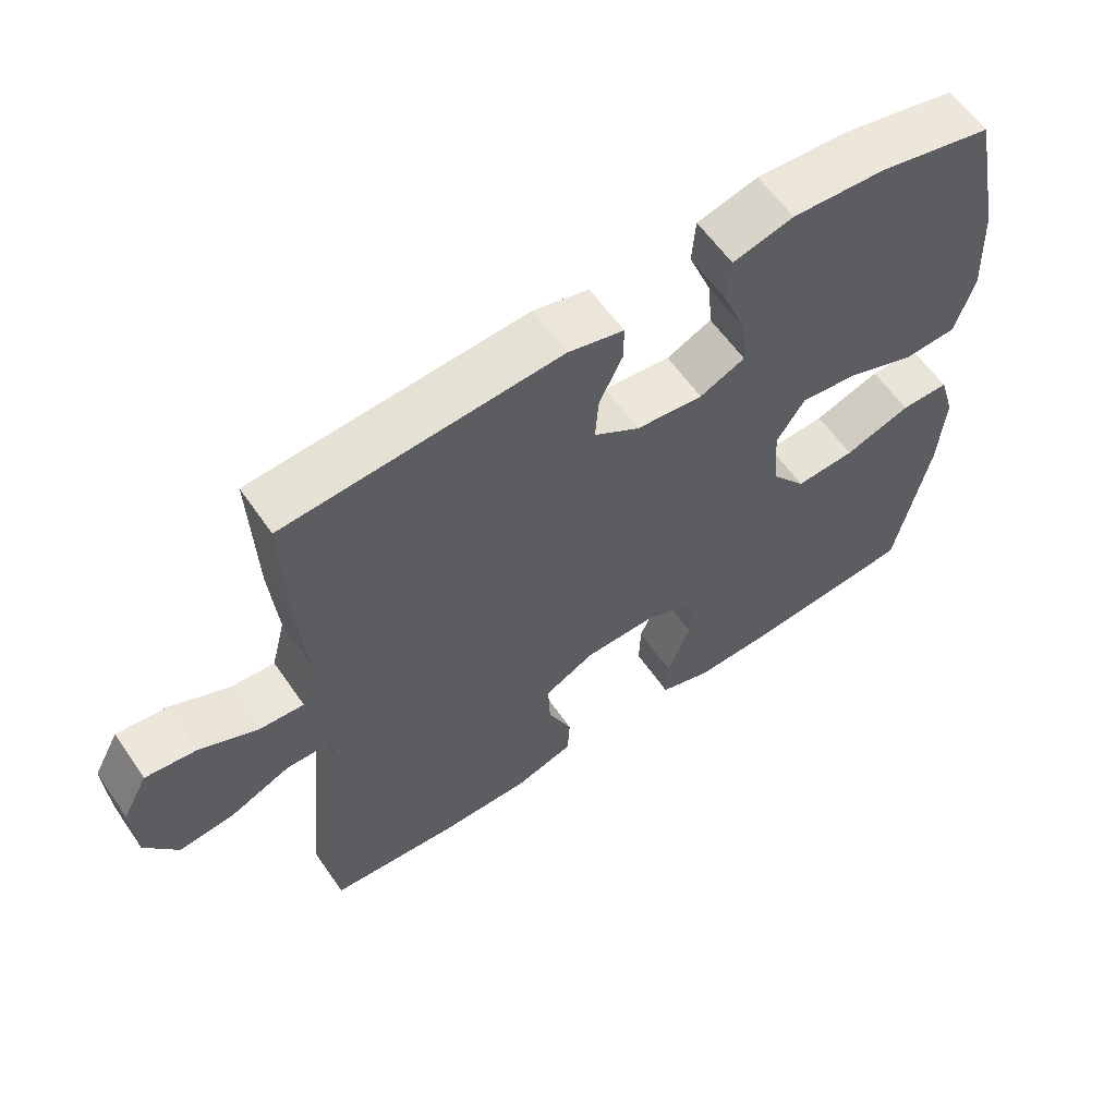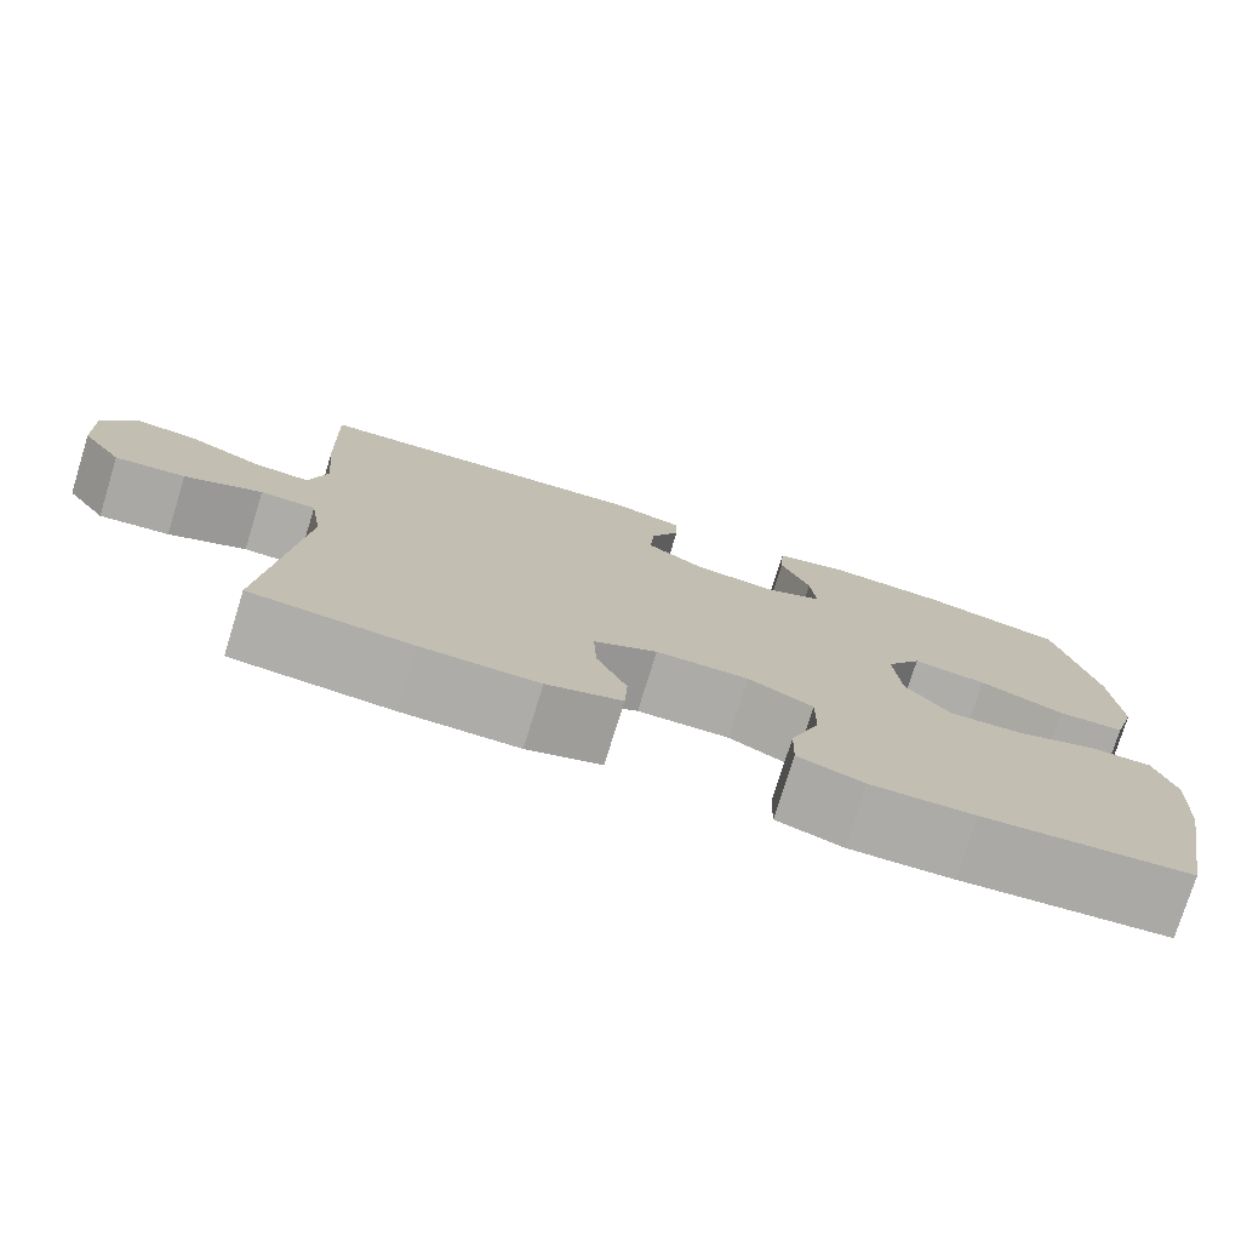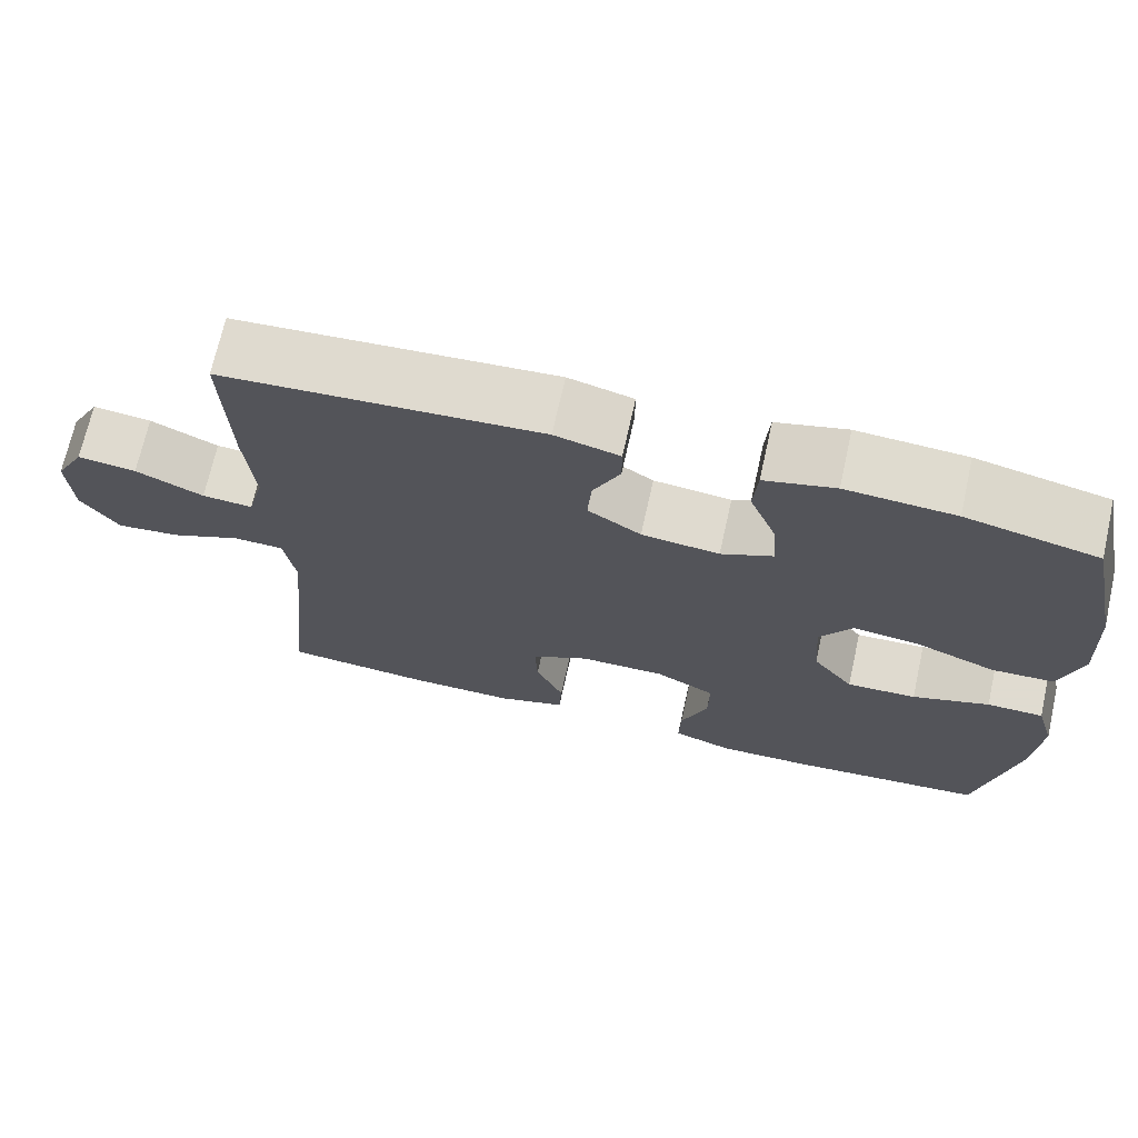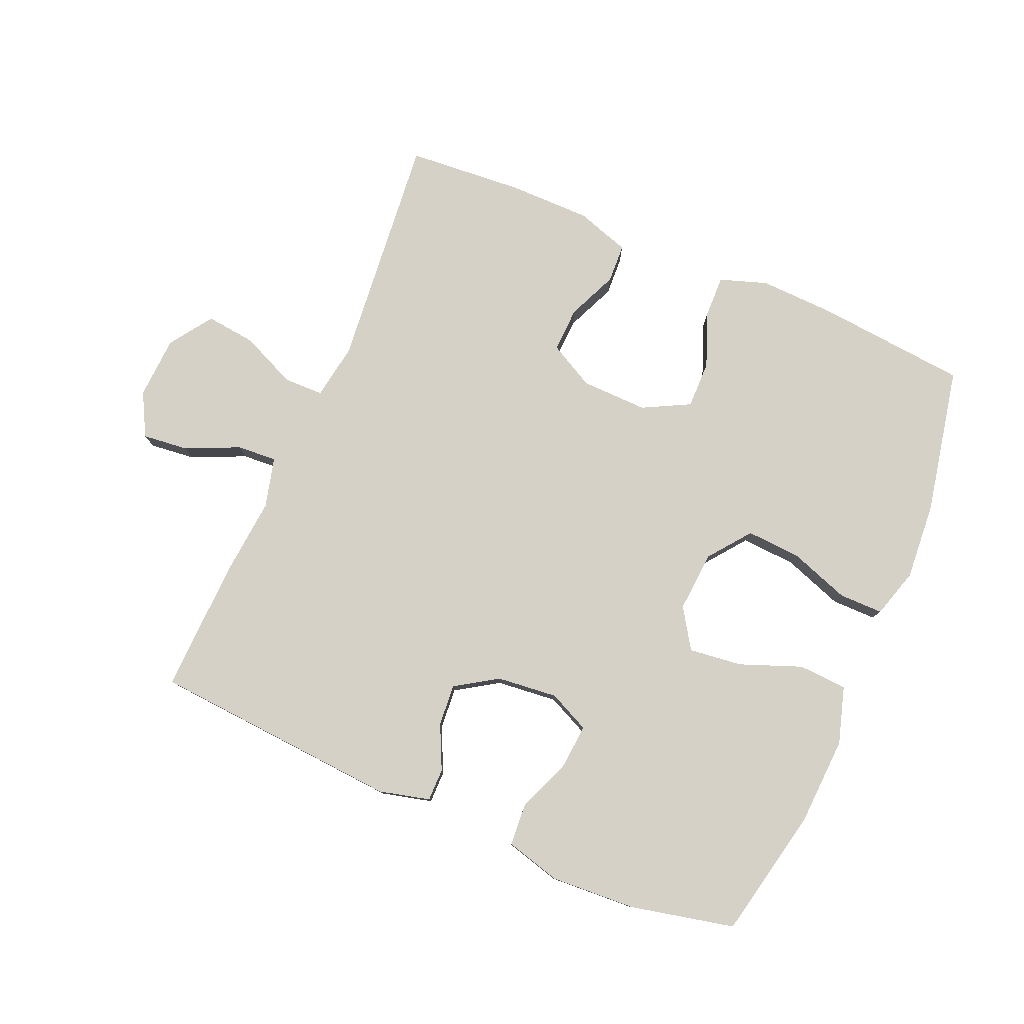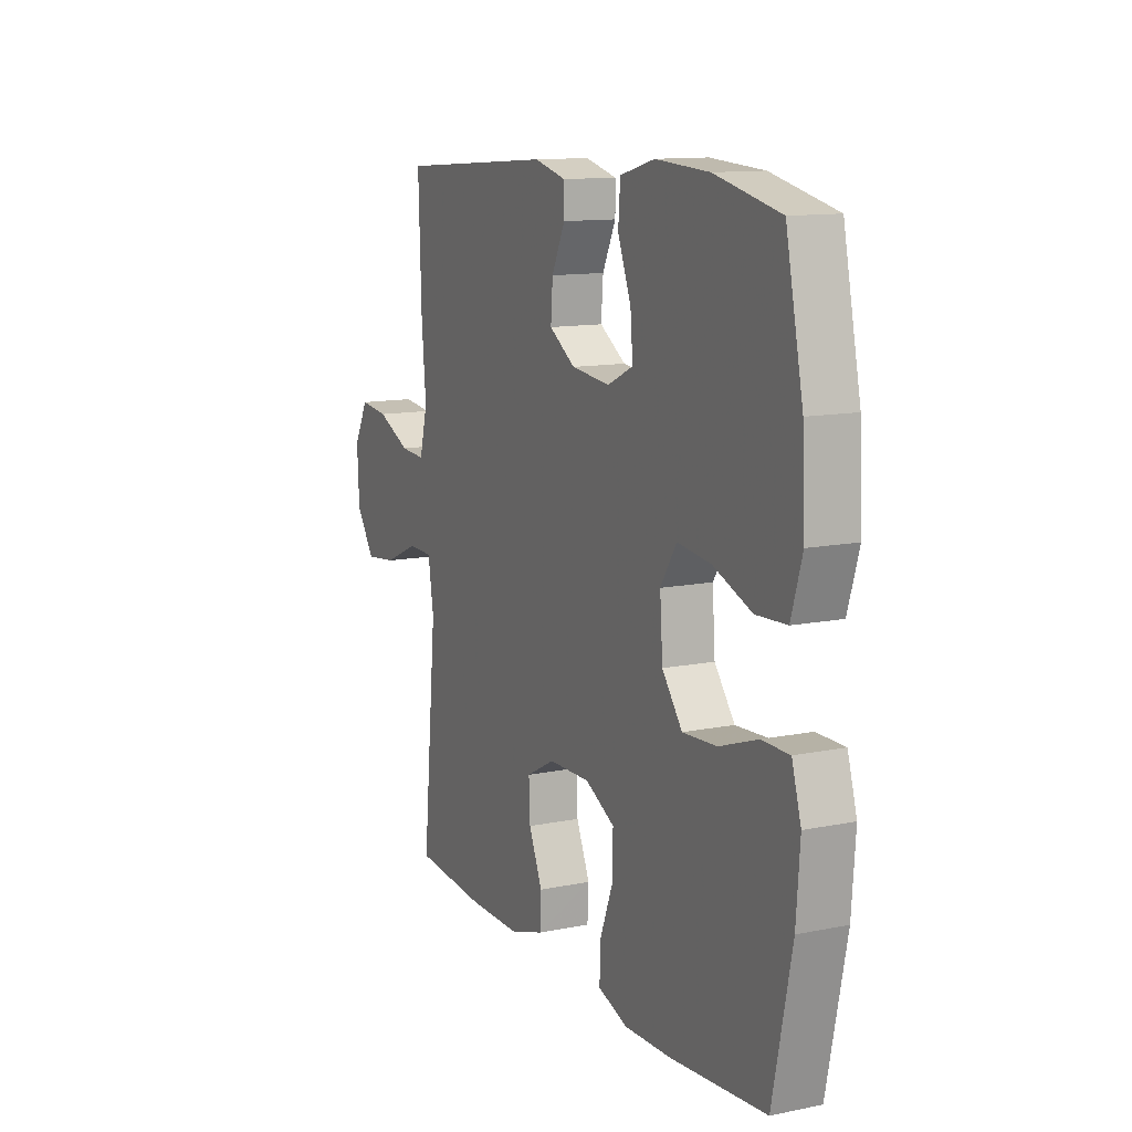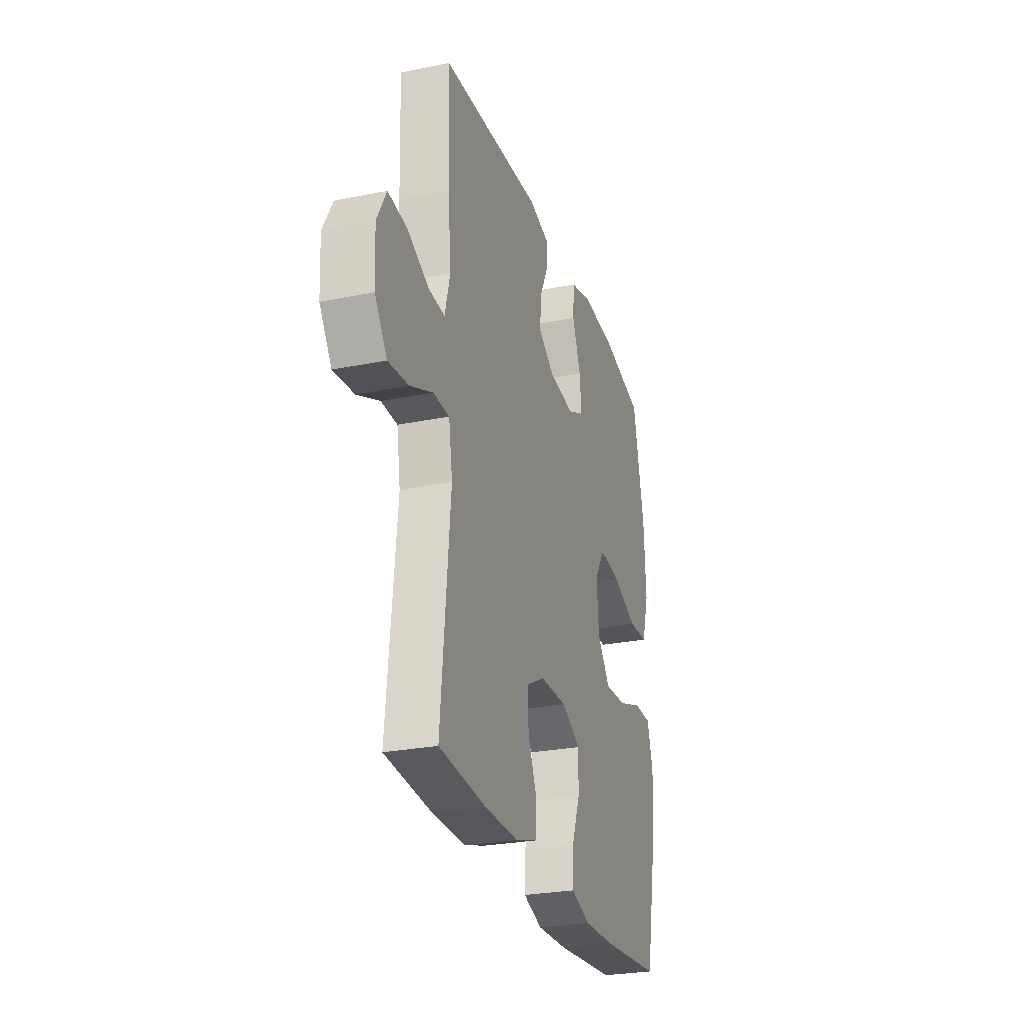
<metadata>
{"format":"obj","ext":"obj","renderer":"f3d","projection":"perspective","resolution":1024,"background":"white","views":[{"elev":59.8,"azim":-34.4,"up":"+Z"},{"elev":-76.6,"azim":-17.2,"up":"+Z"},{"elev":70.2,"azim":12.6,"up":"+Z"},{"elev":79.1,"azim":23.3,"up":"+Y"},{"elev":12.2,"azim":64.4,"up":"+Z"},{"elev":-27.1,"azim":-72.6,"up":"+Z"}]}
</metadata>
<code>
v 0.5 0.07 -0.5
v 0.263 0.07 -0.522
v 0.146 0.07 -0.526
v 0.072 0.07 -0.501
v 0.074 0.07 -0.435
v 0.107 0.07 -0.35
v 0.108 0.07 -0.276
v 0.035 0.07 -0.238
v -0.069 0.07 -0.24
v -0.14 0.07 -0.278
v -0.137 0.07 -0.348
v -0.103 0.07 -0.426
v -0.106 0.07 -0.487
v -0.19 0.07 -0.514
v -0.32 0.07 -0.514
v -0.5 0.07 -0.5
v -0.464 0.07 -0.132
v -0.478 0.07 -0.045
v -0.54 0.07 -0.044
v -0.626 0.07 -0.082
v -0.704 0.07 -0.091
v -0.75 0.07 -0.024
v -0.755 0.07 0.074
v -0.719 0.07 0.141
v -0.647 0.07 0.133
v -0.564 0.07 0.095
v -0.502 0.07 0.091
v -0.482 0.07 0.169
v -0.493 0.07 0.293
v -0.5 0.07 0.5
v -0.111 0.07 0.528
v -0.032 0.07 0.508
v -0.032 0.07 0.457
v -0.065 0.07 0.388
v -0.07 0.07 0.323
v -0.005 0.07 0.281
v 0.09 0.07 0.271
v 0.154 0.07 0.301
v 0.148 0.07 0.371
v 0.115 0.07 0.455
v 0.12 0.07 0.521
v 0.206 0.07 0.544
v 0.339 0.07 0.536
v 0.5 0.07 0.5
v 0.543 0.07 0.296
v 0.55 0.07 0.158
v 0.523 0.07 0.069
v 0.447 0.07 0.065
v 0.351 0.07 0.102
v 0.268 0.07 0.112
v 0.228 0.07 0.05
v 0.235 0.07 -0.045
v 0.285 0.07 -0.11
v 0.37 0.07 -0.105
v 0.464 0.07 -0.072
v 0.533 0.07 -0.072
v 0.556 0.07 -0.149
v 0.547 0.07 -0.27
v 0.5 0 -0.5
v 0.263 0 -0.522
v 0.146 0 -0.526
v 0.072 0 -0.501
v 0.074 0 -0.435
v 0.107 0 -0.35
v 0.108 0 -0.276
v 0.035 0 -0.238
v -0.069 0 -0.24
v -0.14 0 -0.278
v -0.137 0 -0.348
v -0.103 0 -0.426
v -0.106 0 -0.487
v -0.19 0 -0.514
v -0.32 0 -0.514
v -0.5 0 -0.5
v -0.464 0 -0.132
v -0.478 0 -0.045
v -0.54 0 -0.044
v -0.626 0 -0.082
v -0.704 0 -0.091
v -0.75 0 -0.024
v -0.755 0 0.074
v -0.719 0 0.141
v -0.647 0 0.133
v -0.564 0 0.095
v -0.502 0 0.091
v -0.482 0 0.169
v -0.493 0 0.293
v -0.5 0 0.5
v -0.111 0 0.528
v -0.032 0 0.508
v -0.032 0 0.457
v -0.065 0 0.388
v -0.07 0 0.323
v -0.005 0 0.281
v 0.09 0 0.271
v 0.154 0 0.301
v 0.148 0 0.371
v 0.115 0 0.455
v 0.12 0 0.521
v 0.206 0 0.544
v 0.339 0 0.536
v 0.5 0 0.5
v 0.543 0 0.296
v 0.55 0 0.158
v 0.523 0 0.069
v 0.447 0 0.065
v 0.351 0 0.102
v 0.268 0 0.112
v 0.228 0 0.05
v 0.235 0 -0.045
v 0.285 0 -0.11
v 0.37 0 -0.105
v 0.464 0 -0.072
v 0.533 0 -0.072
v 0.556 0 -0.149
v 0.547 0 -0.27
f 4 5 6
f 3 4 6
f 2 3 6
f 1 2 6
f 58 1 6
f 57 58 6
f 56 57 6
f 55 56 6
f 54 55 6
f 53 54 6 7
f 52 53 7 8
f 51 52 8 9
f 50 51 9 10
f 47 48 49
f 46 47 49
f 45 46 49
f 44 45 49
f 43 44 49
f 42 43 49
f 41 42 49
f 40 41 49
f 39 40 49
f 38 39 49 50
f 37 38 50 10
f 32 33 34
f 31 32 34
f 30 31 34
f 29 30 34
f 28 29 34
f 27 28 34 35
f 24 25 26
f 23 24 26
f 22 23 26
f 21 22 26
f 20 21 26
f 19 20 26
f 18 19 26 27
f 15 16 17
f 14 15 17
f 13 14 17
f 12 13 17
f 11 12 17
f 10 11 17 18
f 10 18 27
f 37 10 27
f 36 37 27
f 27 35 36
f 64 63 62
f 64 62 61
f 64 61 60
f 64 60 59
f 64 59 116
f 64 116 115
f 64 115 114
f 64 114 113
f 64 113 112
f 65 64 112 111
f 66 65 111 110
f 67 66 110 109
f 68 67 109 108
f 107 106 105
f 107 105 104
f 107 104 103
f 107 103 102
f 107 102 101
f 107 101 100
f 107 100 99
f 107 99 98
f 107 98 97
f 108 107 97 96
f 68 108 96 95
f 92 91 90
f 92 90 89
f 92 89 88
f 92 88 87
f 92 87 86
f 93 92 86 85
f 84 83 82
f 84 82 81
f 84 81 80
f 84 80 79
f 84 79 78
f 84 78 77
f 85 84 77 76
f 75 74 73
f 75 73 72
f 75 72 71
f 75 71 70
f 75 70 69
f 76 75 69 68
f 85 76 68
f 85 68 95
f 85 95 94
f 94 93 85
f 1 59 60 2
f 2 60 61 3
f 3 61 62 4
f 4 62 63 5
f 5 63 64 6
f 6 64 65 7
f 7 65 66 8
f 8 66 67 9
f 9 67 68 10
f 10 68 69 11
f 11 69 70 12
f 12 70 71 13
f 13 71 72 14
f 14 72 73 15
f 15 73 74 16
f 16 74 75 17
f 17 75 76 18
f 18 76 77 19
f 19 77 78 20
f 20 78 79 21
f 21 79 80 22
f 22 80 81 23
f 23 81 82 24
f 24 82 83 25
f 25 83 84 26
f 26 84 85 27
f 27 85 86 28
f 28 86 87 29
f 29 87 88 30
f 30 88 89 31
f 31 89 90 32
f 32 90 91 33
f 33 91 92 34
f 34 92 93 35
f 35 93 94 36
f 36 94 95 37
f 37 95 96 38
f 38 96 97 39
f 39 97 98 40
f 40 98 99 41
f 41 99 100 42
f 42 100 101 43
f 43 101 102 44
f 44 102 103 45
f 45 103 104 46
f 46 104 105 47
f 47 105 106 48
f 48 106 107 49
f 49 107 108 50
f 50 108 109 51
f 51 109 110 52
f 52 110 111 53
f 53 111 112 54
f 54 112 113 55
f 55 113 114 56
f 56 114 115 57
f 57 115 116 58
f 58 116 59 1

</code>
